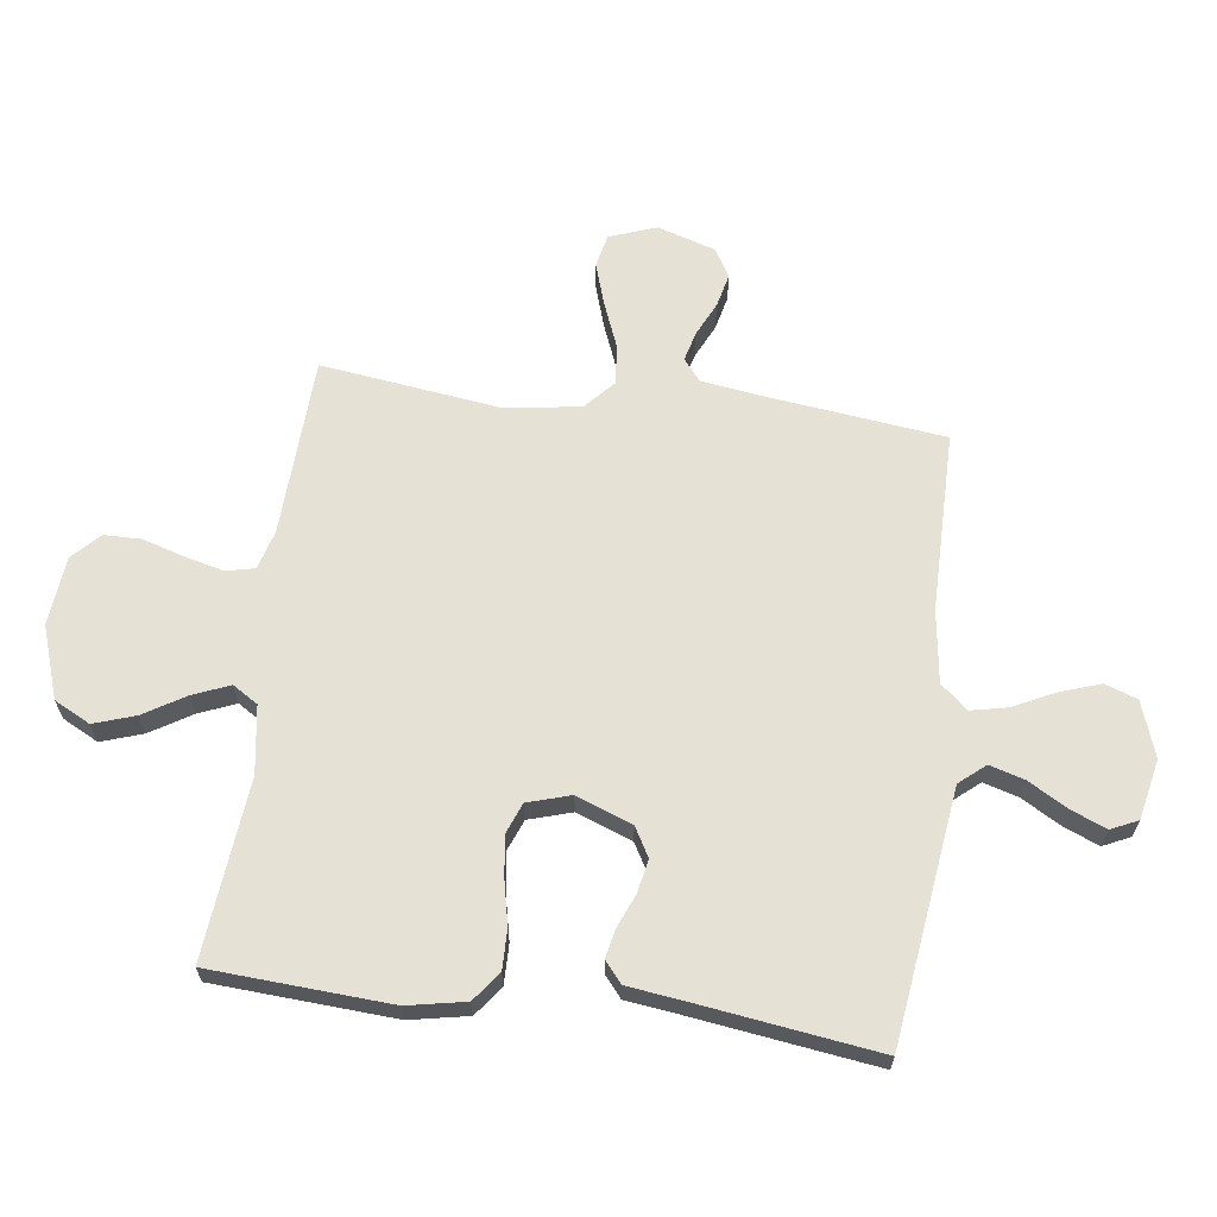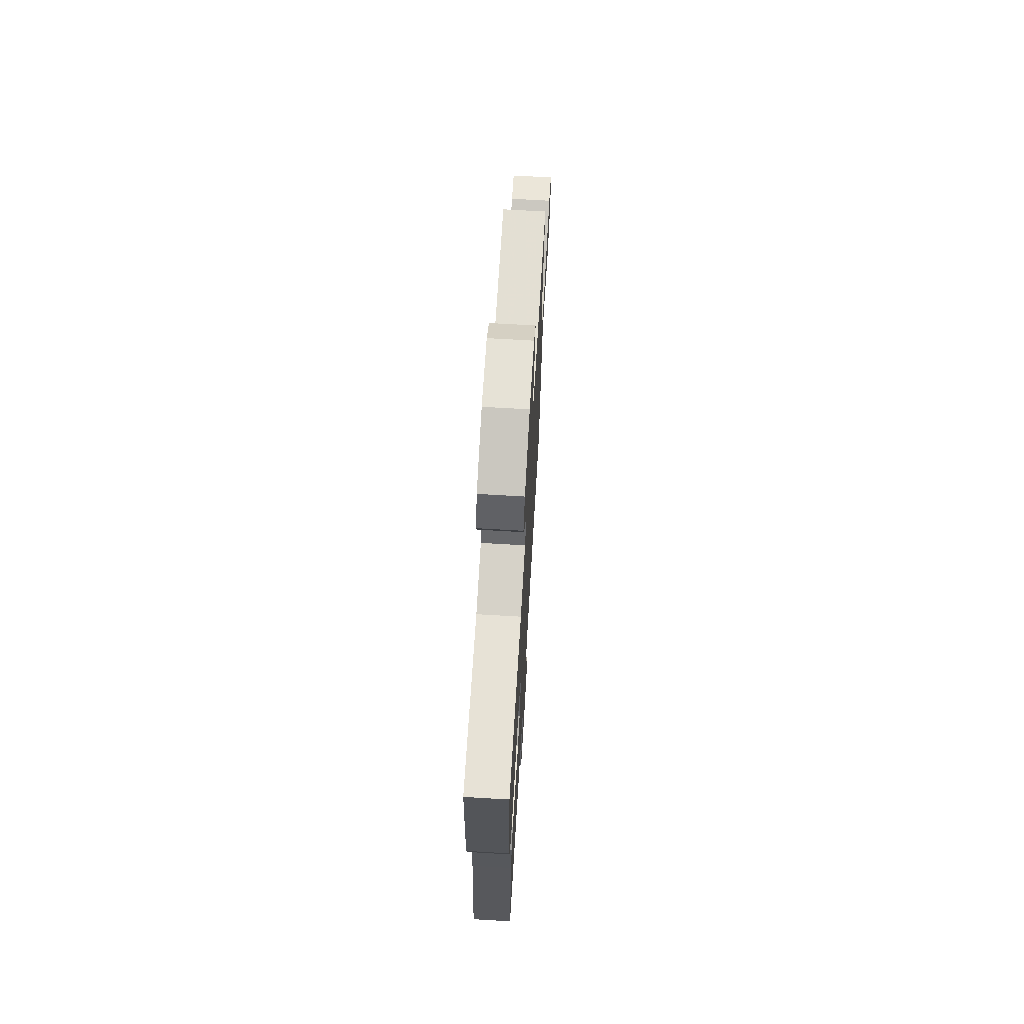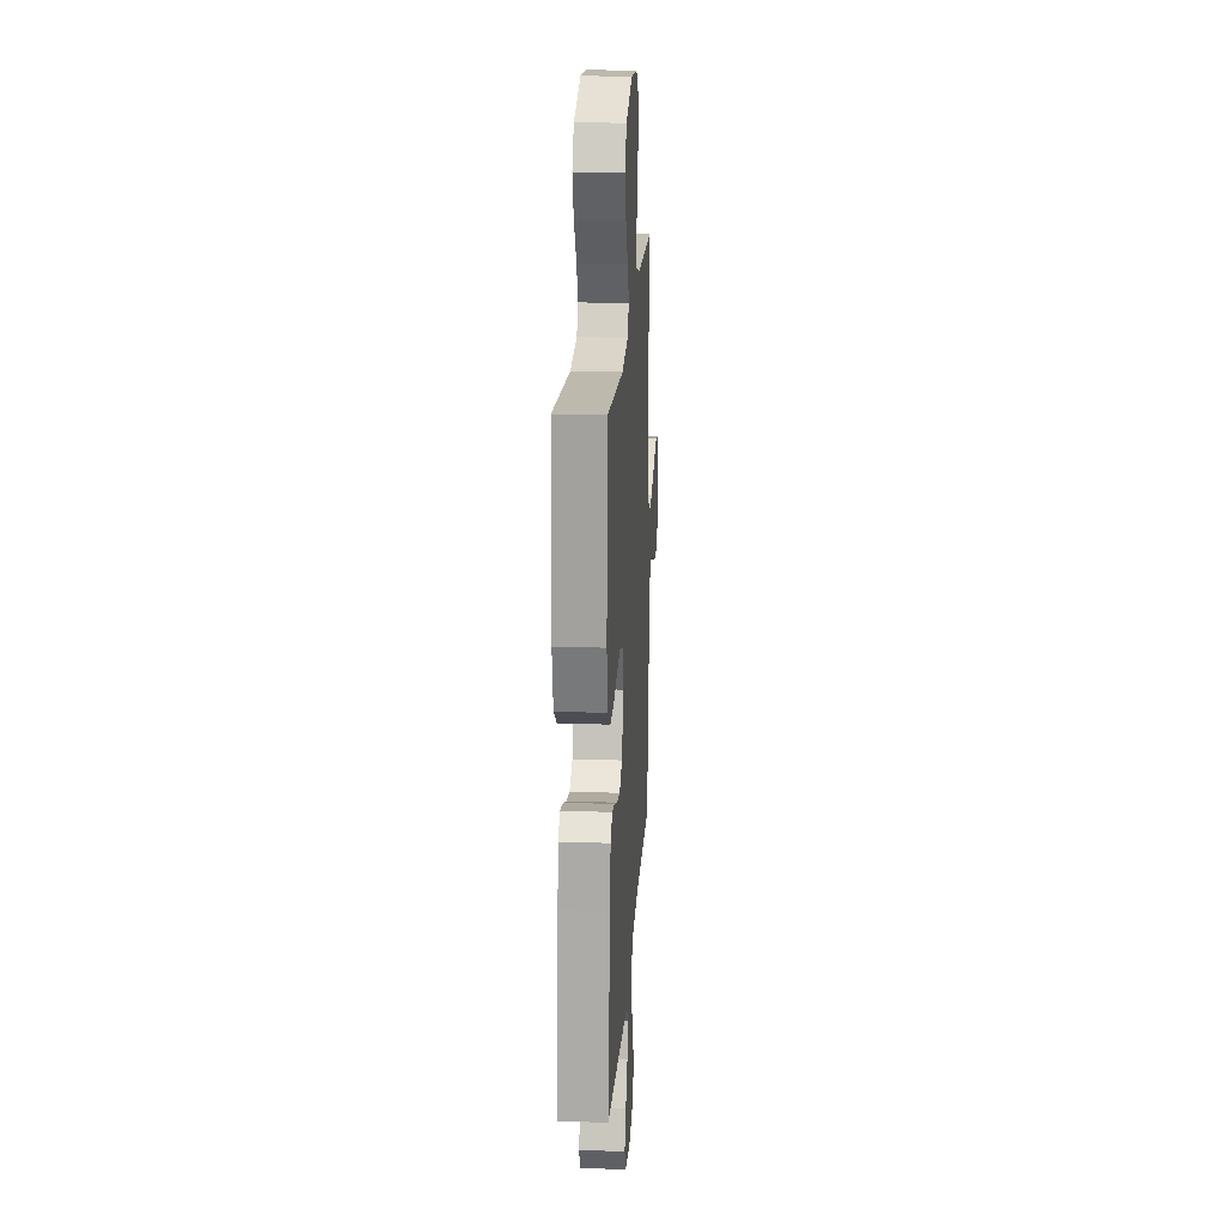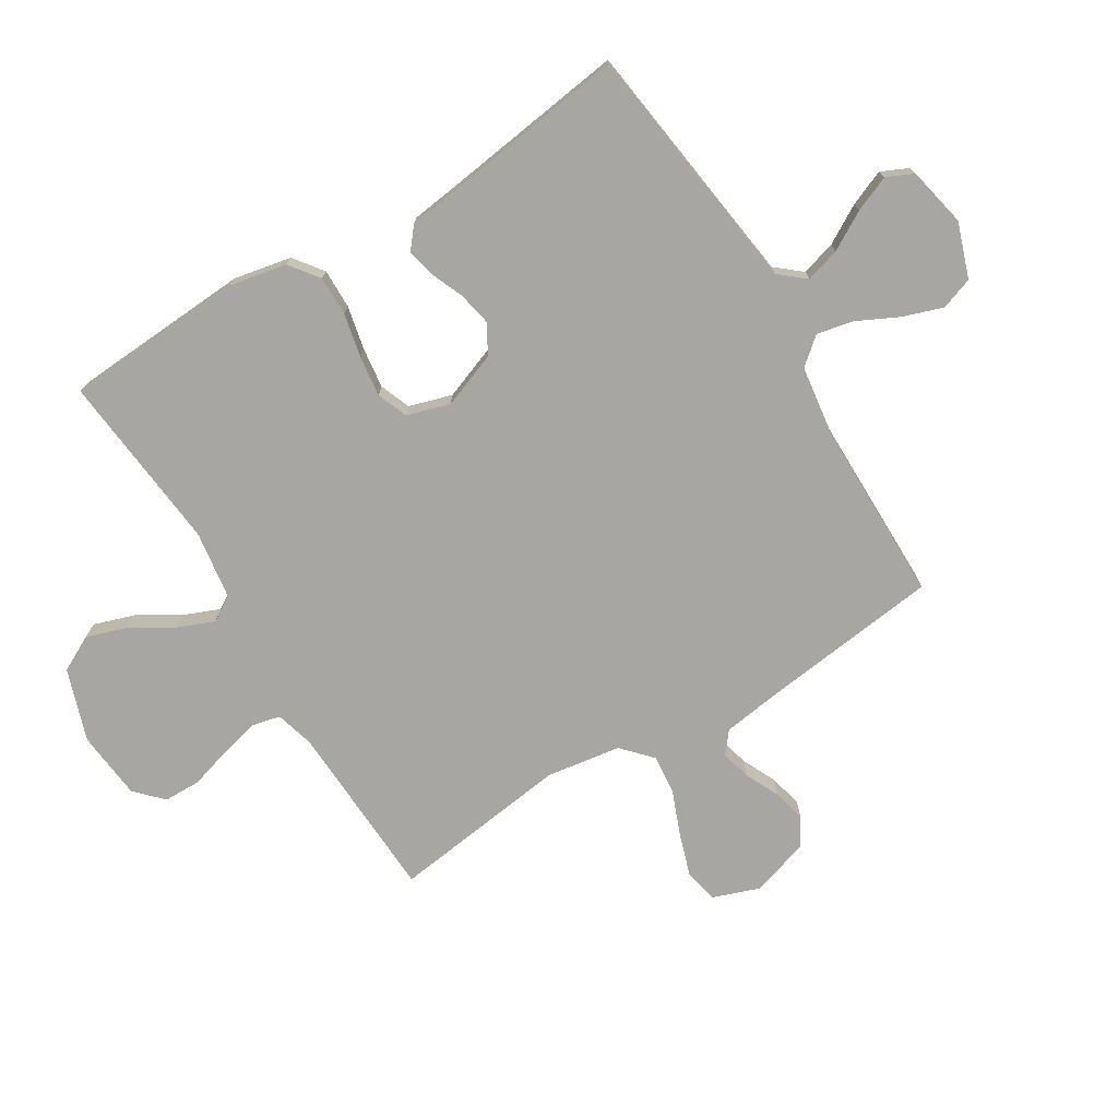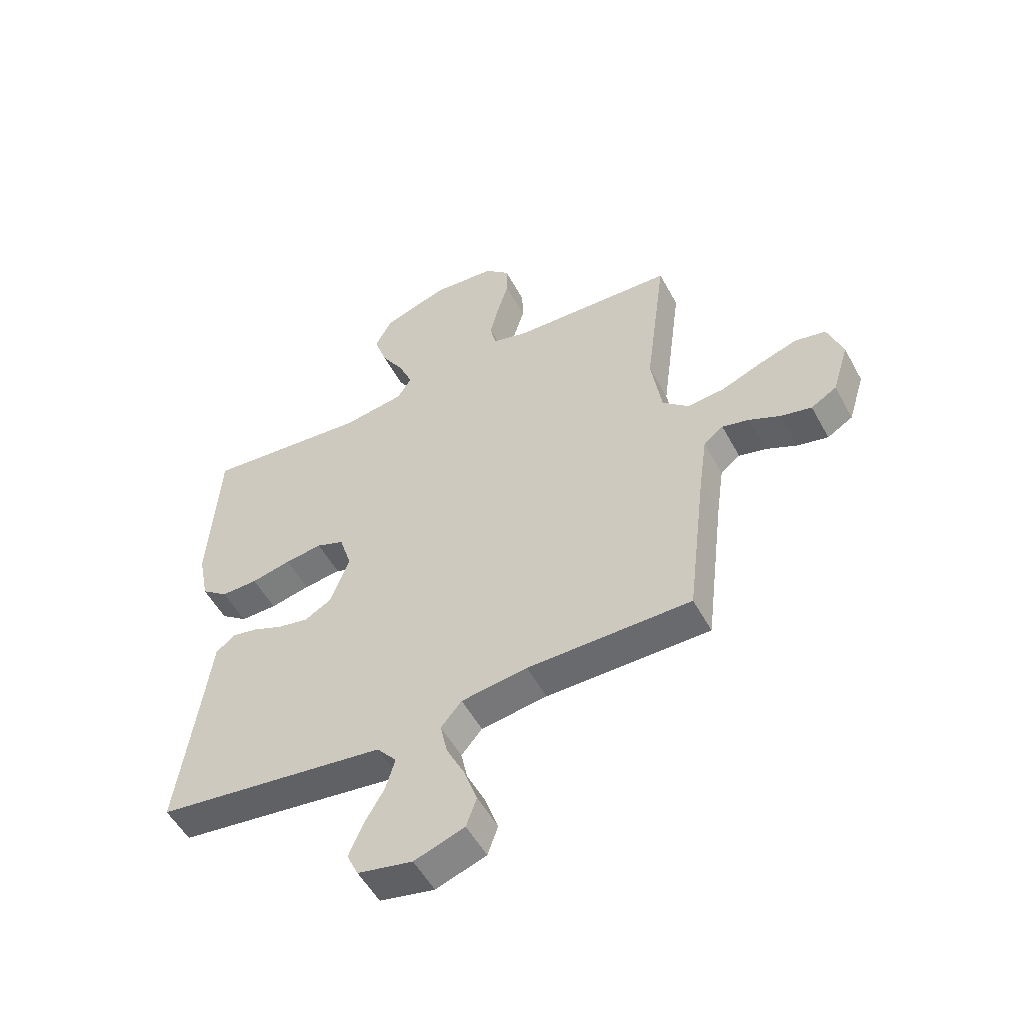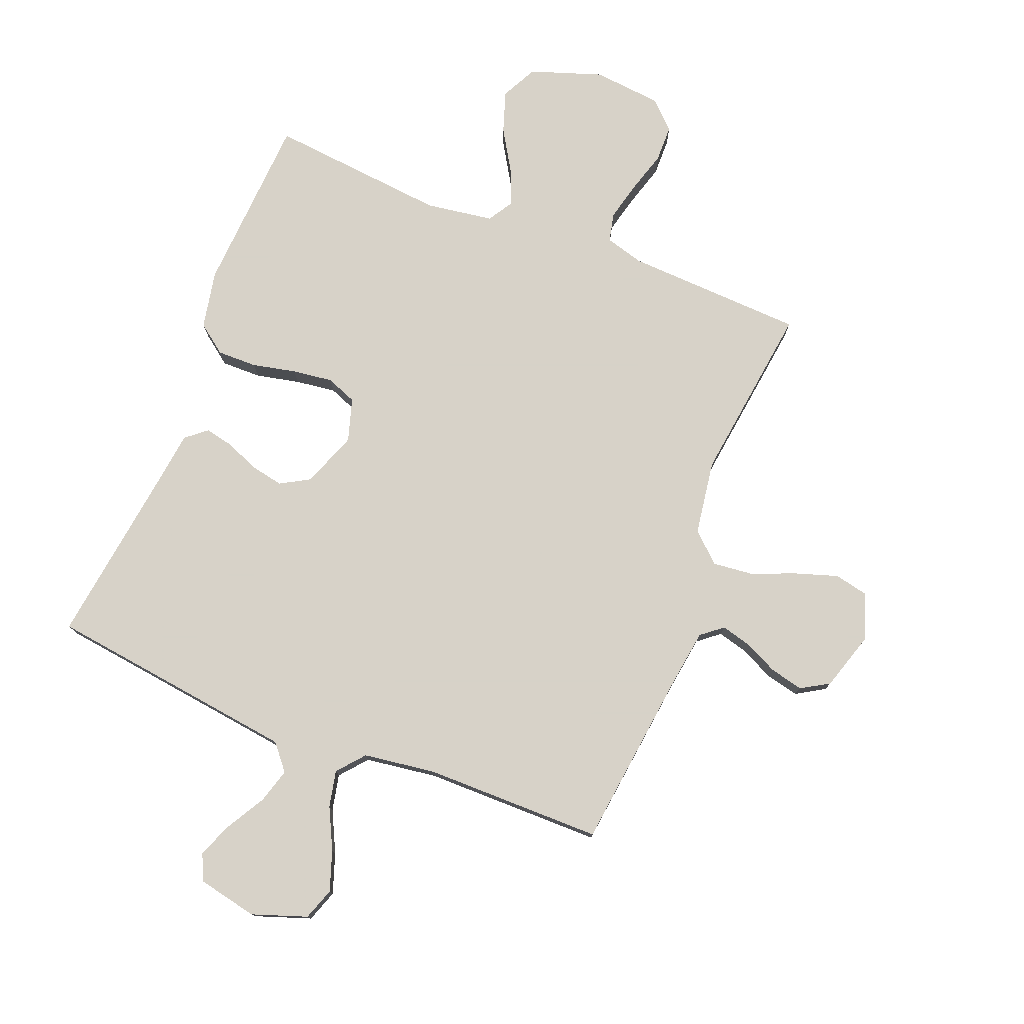
<metadata>
{"format":"obj","ext":"obj","renderer":"f3d","projection":"perspective","resolution":1024,"background":"white","views":[{"elev":64.7,"azim":97.5,"up":"+Y"},{"elev":69.4,"azim":93.4,"up":"+Z"},{"elev":20.7,"azim":93.7,"up":"+Z"},{"elev":-74.1,"azim":121.5,"up":"+Y"},{"elev":-53.0,"azim":-152.0,"up":"+Z"},{"elev":77.4,"azim":-158.4,"up":"+Y"}]}
</metadata>
<code>
v -0.5 0.07 -0.5
v -0.536 0.07 -0.2
v -0.55 0.07 -0.101
v -0.586 0.07 -0.072
v -0.636 0.07 -0.085
v -0.693 0.07 -0.112
v -0.749 0.07 -0.125
v -0.796 0.07 -0.097
v -0.826 0.07 0
v -0.798 0.07 0.078
v -0.742 0.07 0.09
v -0.671 0.07 0.067
v -0.596 0.07 0.037
v -0.529 0.07 0.03
v -0.48 0.07 0.075
v -0.461 0.07 0.2
v -0.5 0.07 0.5
v -0.2 0.07 0.513
v -0.135 0.07 0.531
v -0.124 0.07 0.579
v -0.14 0.07 0.644
v -0.161 0.07 0.714
v -0.16 0.07 0.776
v -0.115 0.07 0.819
v 0 0.07 0.83
v 0.12 0.07 0.789
v 0.151 0.07 0.729
v 0.128 0.07 0.66
v 0.086 0.07 0.591
v 0.061 0.07 0.53
v 0.087 0.07 0.488
v 0.2 0.07 0.471
v 0.5 0.07 0.5
v 0.518 0.07 0.2
v 0.499 0.07 0.103
v 0.45 0.07 0.066
v 0.383 0.07 0.067
v 0.31 0.07 0.083
v 0.242 0.07 0.092
v 0.191 0.07 0.072
v 0.169 0.07 0
v 0.204 0.07 -0.093
v 0.253 0.07 -0.121
v 0.309 0.07 -0.11
v 0.364 0.07 -0.087
v 0.412 0.07 -0.077
v 0.447 0.07 -0.106
v 0.459 0.07 -0.2
v 0.5 0.07 -0.5
v 0.2 0.07 -0.539
v 0.078 0.07 -0.555
v 0.042 0.07 -0.598
v 0.059 0.07 -0.656
v 0.096 0.07 -0.72
v 0.121 0.07 -0.78
v 0.1 0.07 -0.825
v 0 0.07 -0.846
v -0.092 0.07 -0.814
v -0.111 0.07 -0.76
v -0.088 0.07 -0.693
v -0.054 0.07 -0.624
v -0.041 0.07 -0.563
v -0.079 0.07 -0.518
v -0.2 0.07 -0.501
v -0.5 0 -0.5
v -0.536 0 -0.2
v -0.55 0 -0.101
v -0.586 0 -0.072
v -0.636 0 -0.085
v -0.693 0 -0.112
v -0.749 0 -0.125
v -0.796 0 -0.097
v -0.826 0 0
v -0.798 0 0.078
v -0.742 0 0.09
v -0.671 0 0.067
v -0.596 0 0.037
v -0.529 0 0.03
v -0.48 0 0.075
v -0.461 0 0.2
v -0.5 0 0.5
v -0.2 0 0.513
v -0.135 0 0.531
v -0.124 0 0.579
v -0.14 0 0.644
v -0.161 0 0.714
v -0.16 0 0.776
v -0.115 0 0.819
v 0 0 0.83
v 0.12 0 0.789
v 0.151 0 0.729
v 0.128 0 0.66
v 0.086 0 0.591
v 0.061 0 0.53
v 0.087 0 0.488
v 0.2 0 0.471
v 0.5 0 0.5
v 0.518 0 0.2
v 0.499 0 0.103
v 0.45 0 0.066
v 0.383 0 0.067
v 0.31 0 0.083
v 0.242 0 0.092
v 0.191 0 0.072
v 0.169 0 0
v 0.204 0 -0.093
v 0.253 0 -0.121
v 0.309 0 -0.11
v 0.364 0 -0.087
v 0.412 0 -0.077
v 0.447 0 -0.106
v 0.459 0 -0.2
v 0.5 0 -0.5
v 0.2 0 -0.539
v 0.078 0 -0.555
v 0.042 0 -0.598
v 0.059 0 -0.656
v 0.096 0 -0.72
v 0.121 0 -0.78
v 0.1 0 -0.825
v 0 0 -0.846
v -0.092 0 -0.814
v -0.111 0 -0.76
v -0.088 0 -0.693
v -0.054 0 -0.624
v -0.041 0 -0.563
v -0.079 0 -0.518
v -0.2 0 -0.501
f 58 59 60 61
f 58 61 62
f 57 58 62
f 56 57 62
f 53 54 55 56
f 52 53 56 62
f 51 52 62 63
f 48 49 50
f 48 50 51 63
f 44 45 46 47
f 43 44 47 48
f 35 36 37 38
f 35 38 39
f 32 33 34 35
f 31 32 35 39
f 30 31 39 40
f 26 27 28 29
f 26 29 30
f 25 26 30
f 24 25 30
f 21 22 23 24
f 20 21 24 30
f 19 20 30 40
f 16 17 18
f 15 16 18 19
f 10 11 12 13
f 8 9 10 13
f 8 13 14
f 5 6 7 8
f 4 5 8 14
f 3 4 14 15
f 64 1 2
f 43 48 63 64
f 42 43 64 2
f 41 42 2 3
f 19 40 41
f 3 15 19 41
f 125 124 123 122
f 126 125 122
f 126 122 121
f 126 121 120
f 120 119 118 117
f 126 120 117 116
f 127 126 116 115
f 114 113 112
f 127 115 114 112
f 111 110 109 108
f 112 111 108 107
f 102 101 100 99
f 103 102 99
f 99 98 97 96
f 103 99 96 95
f 104 103 95 94
f 93 92 91 90
f 94 93 90
f 94 90 89
f 94 89 88
f 88 87 86 85
f 94 88 85 84
f 104 94 84 83
f 82 81 80
f 83 82 80 79
f 77 76 75 74
f 77 74 73 72
f 78 77 72
f 72 71 70 69
f 78 72 69 68
f 79 78 68 67
f 66 65 128
f 128 127 112 107
f 66 128 107 106
f 67 66 106 105
f 105 104 83
f 105 83 79 67
f 1 65 66 2
f 2 66 67 3
f 3 67 68 4
f 4 68 69 5
f 5 69 70 6
f 6 70 71 7
f 7 71 72 8
f 8 72 73 9
f 9 73 74 10
f 10 74 75 11
f 11 75 76 12
f 12 76 77 13
f 13 77 78 14
f 14 78 79 15
f 15 79 80 16
f 16 80 81 17
f 17 81 82 18
f 18 82 83 19
f 19 83 84 20
f 20 84 85 21
f 21 85 86 22
f 22 86 87 23
f 23 87 88 24
f 24 88 89 25
f 25 89 90 26
f 26 90 91 27
f 27 91 92 28
f 28 92 93 29
f 29 93 94 30
f 30 94 95 31
f 31 95 96 32
f 32 96 97 33
f 33 97 98 34
f 34 98 99 35
f 35 99 100 36
f 36 100 101 37
f 37 101 102 38
f 38 102 103 39
f 39 103 104 40
f 40 104 105 41
f 41 105 106 42
f 42 106 107 43
f 43 107 108 44
f 44 108 109 45
f 45 109 110 46
f 46 110 111 47
f 47 111 112 48
f 48 112 113 49
f 49 113 114 50
f 50 114 115 51
f 51 115 116 52
f 52 116 117 53
f 53 117 118 54
f 54 118 119 55
f 55 119 120 56
f 56 120 121 57
f 57 121 122 58
f 58 122 123 59
f 59 123 124 60
f 60 124 125 61
f 61 125 126 62
f 62 126 127 63
f 63 127 128 64
f 64 128 65 1

</code>
